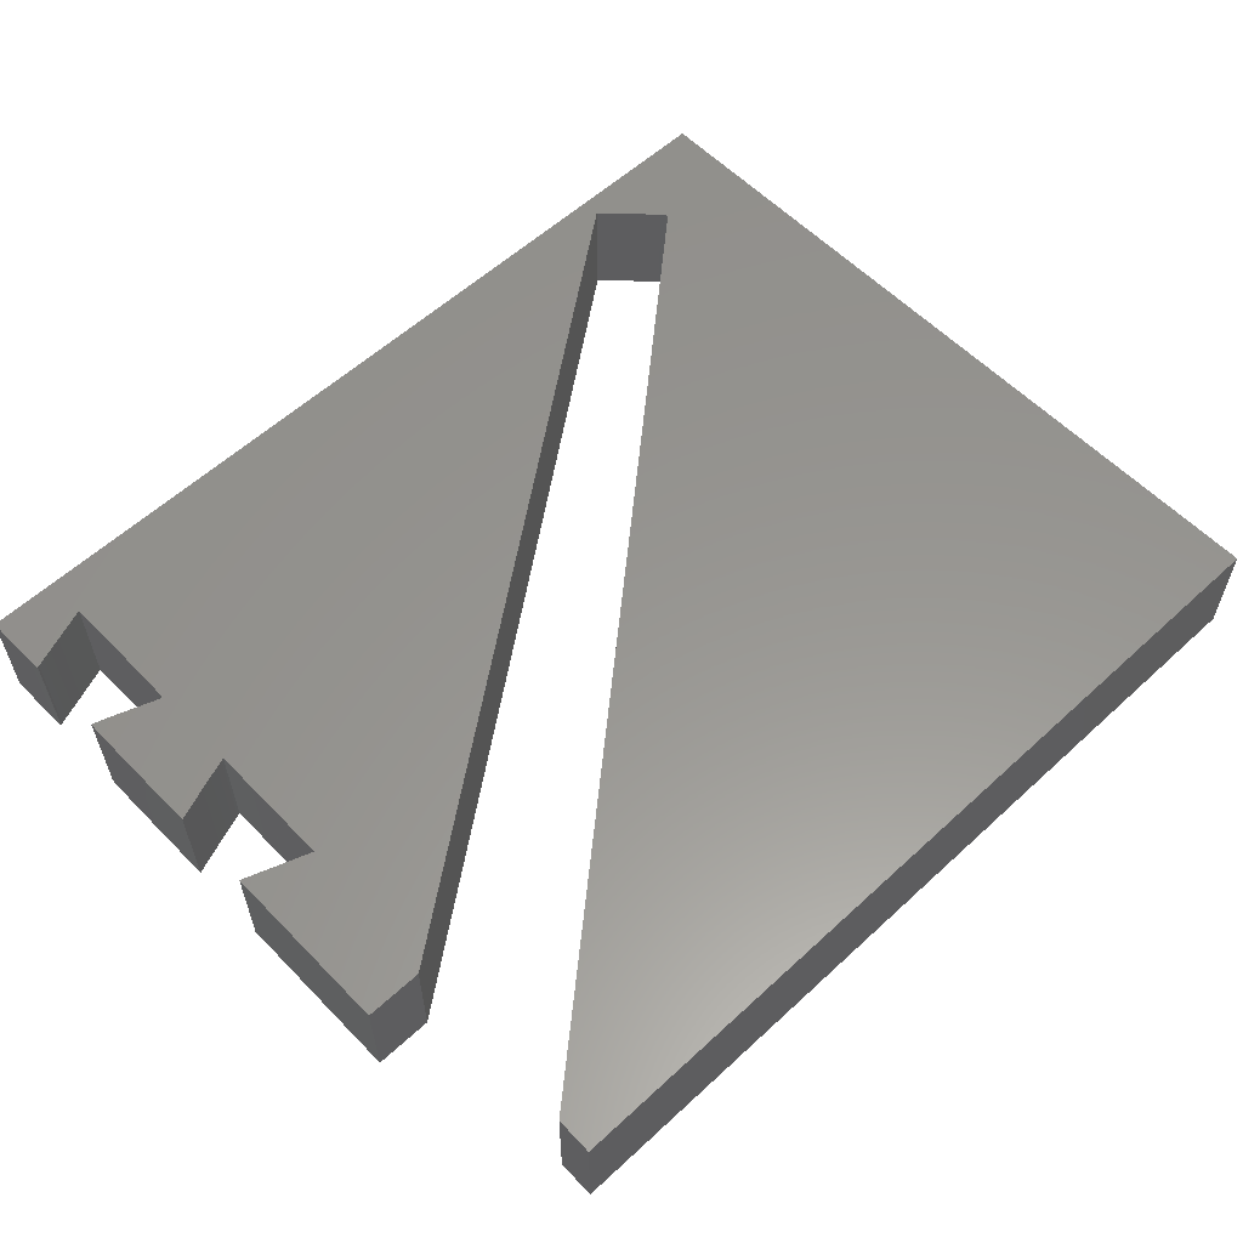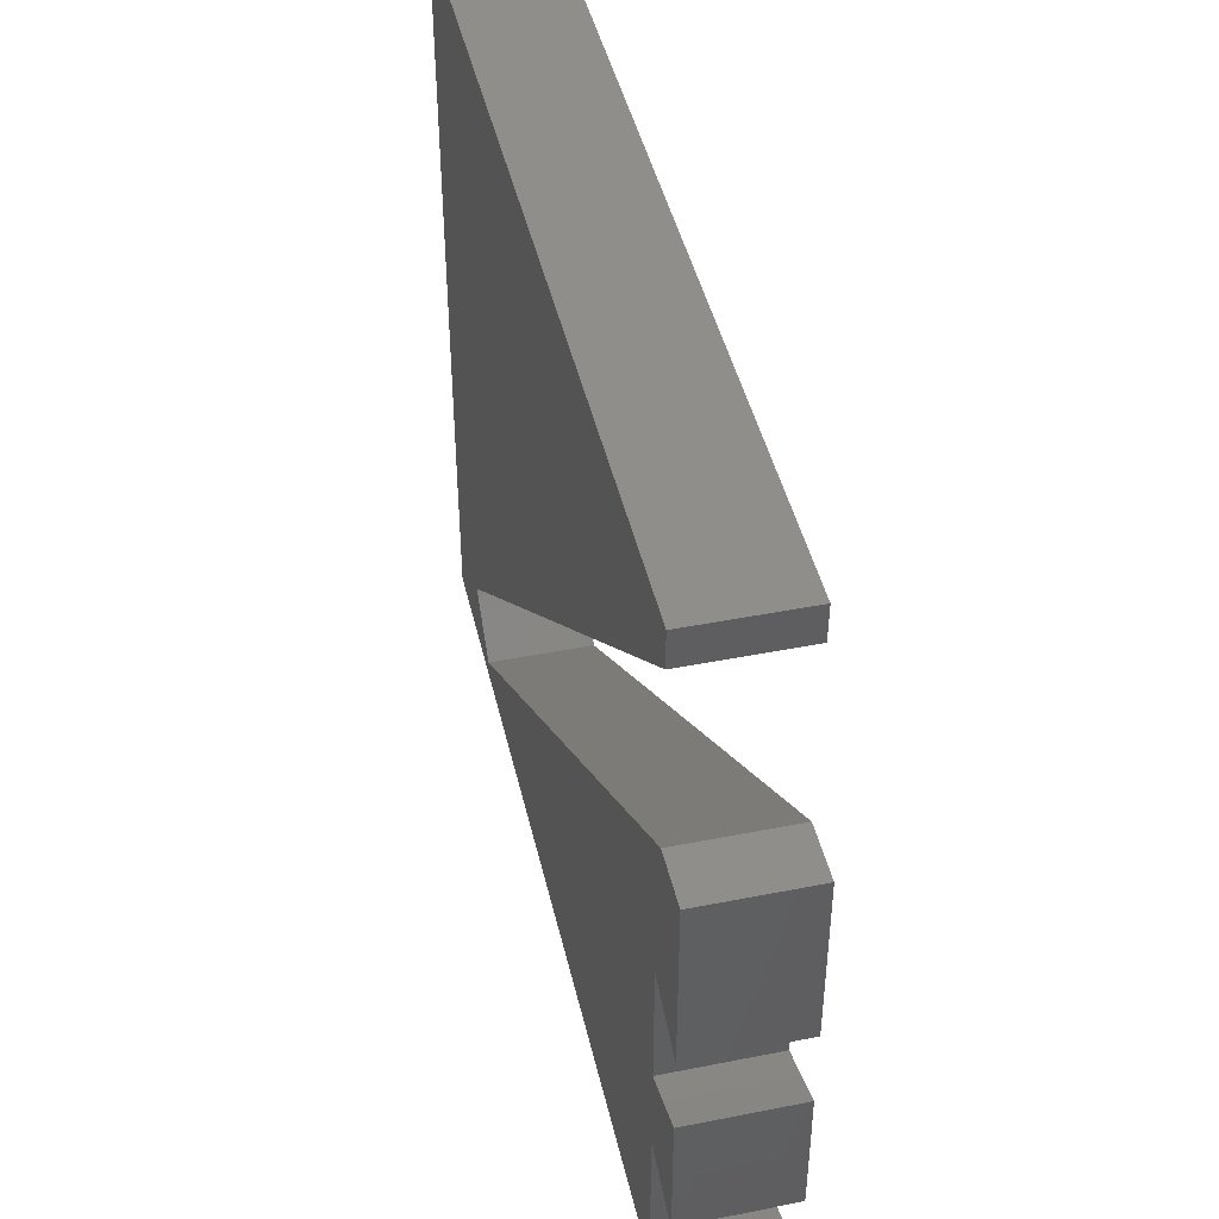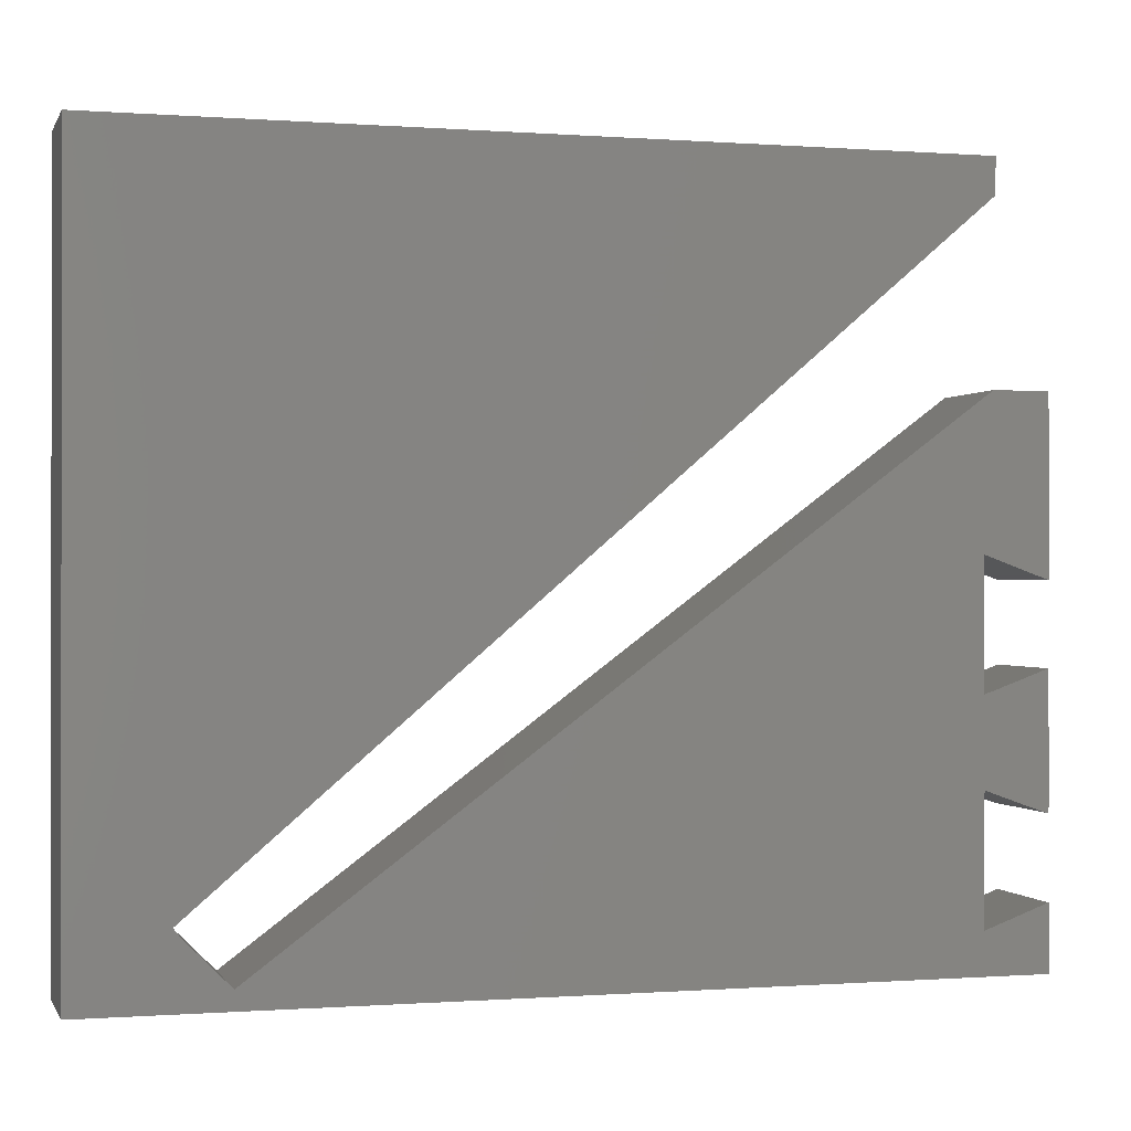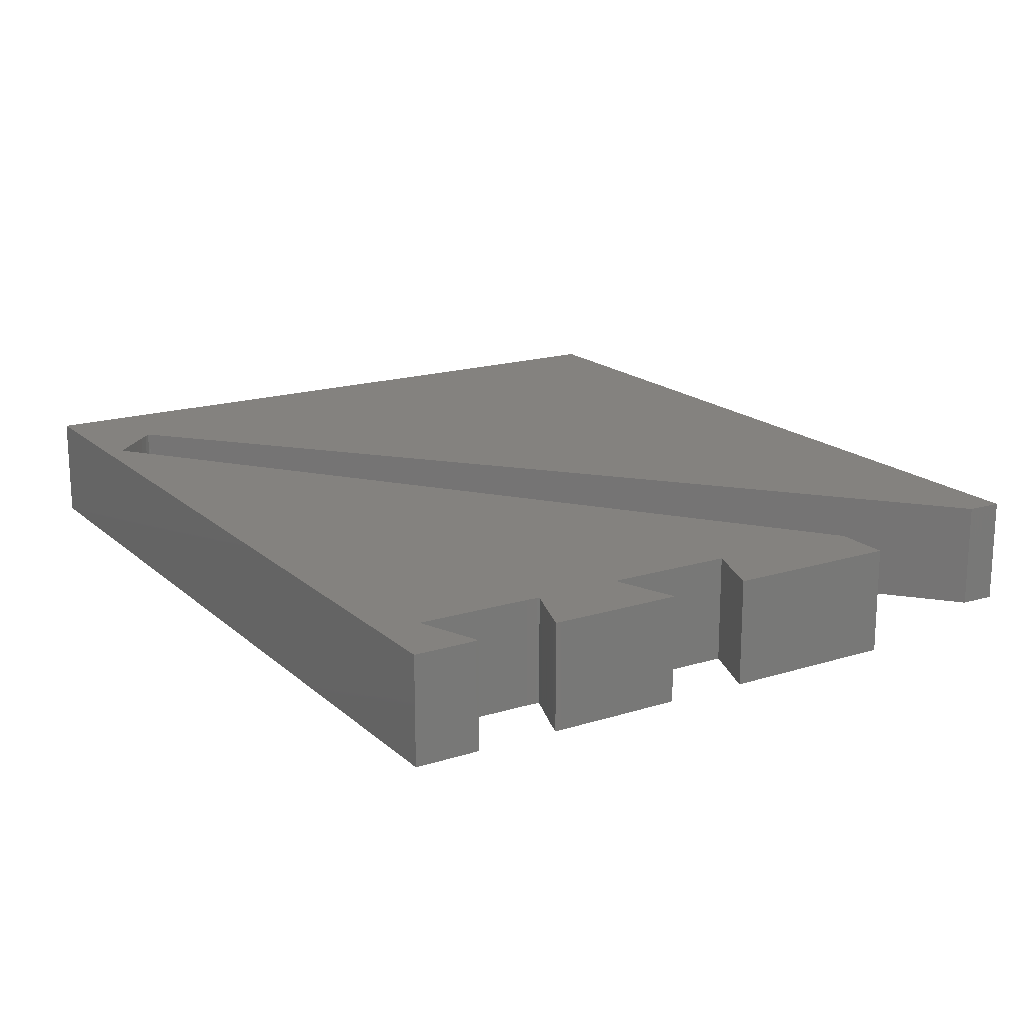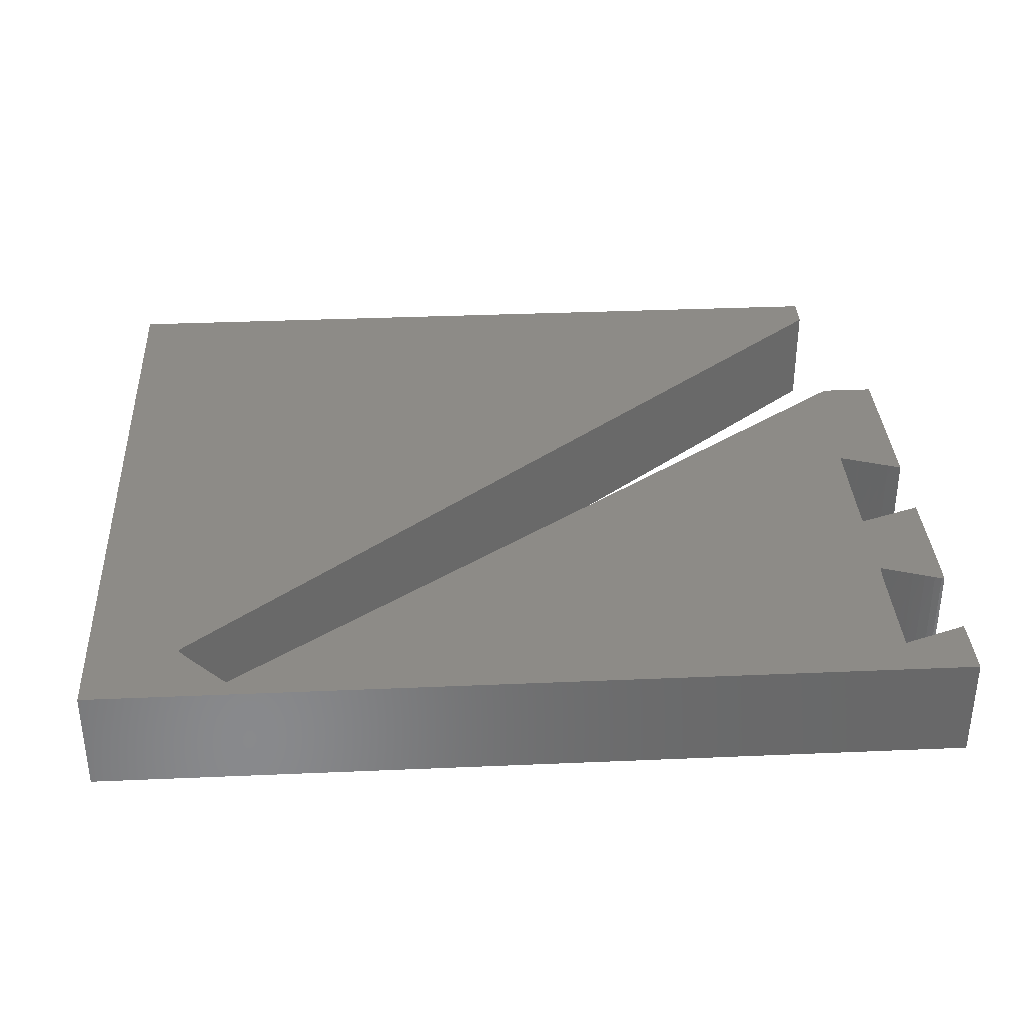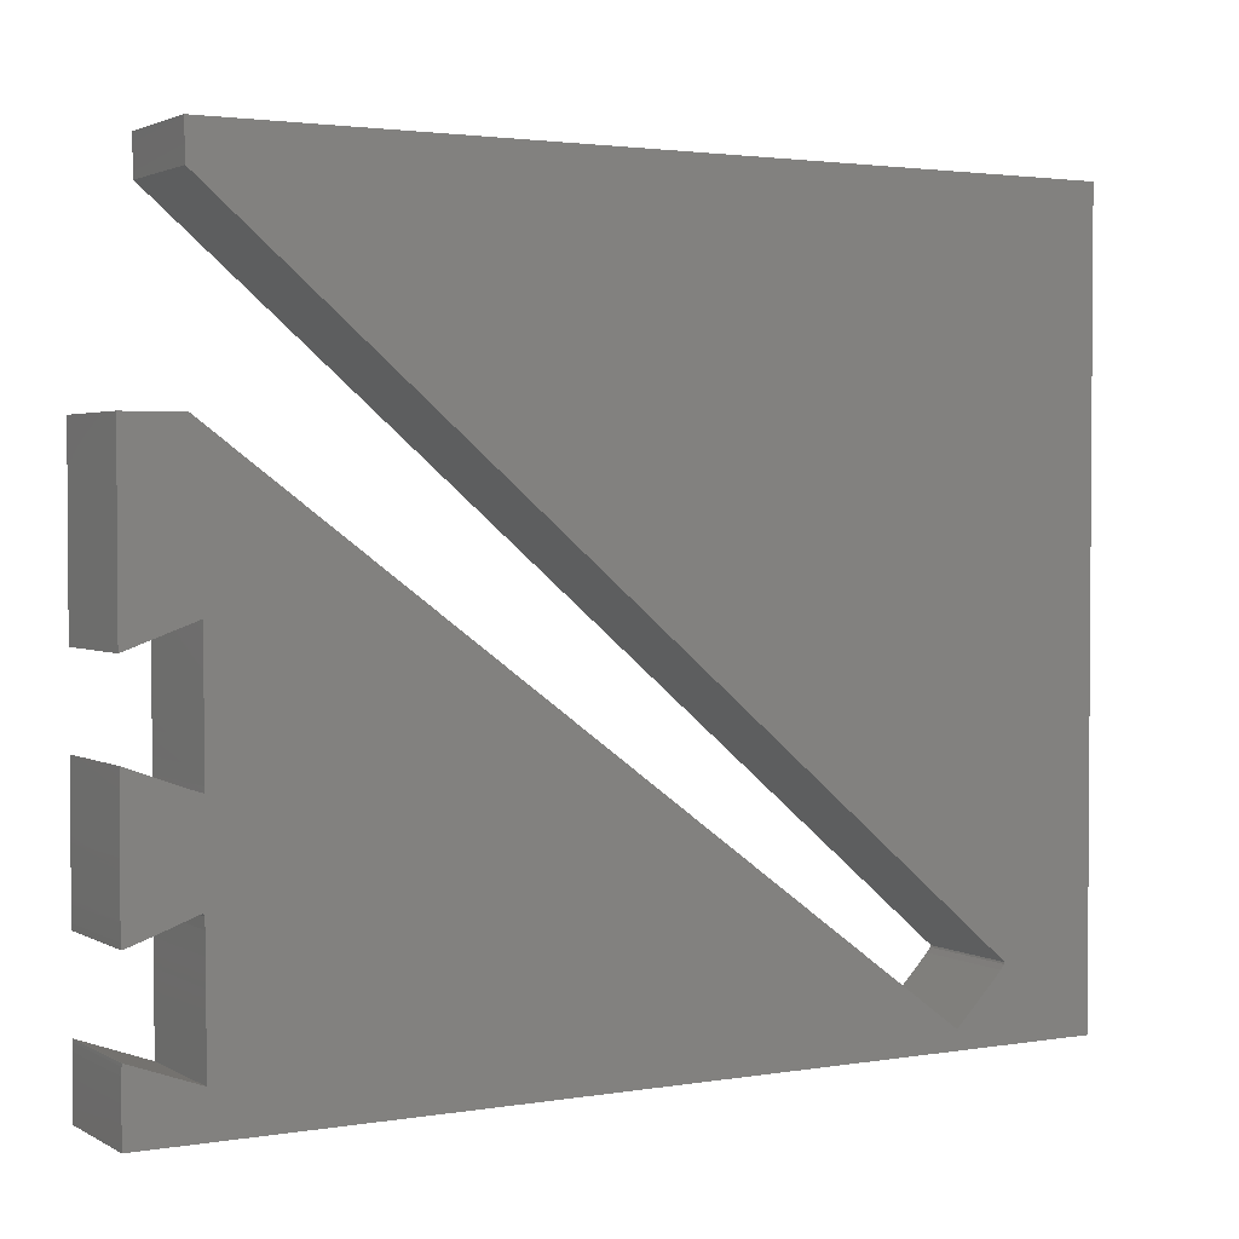
<metadata>
{"format":"stl","ext":"stl","renderer":"f3d","projection":"perspective","resolution":1024,"background":"white","views":[{"elev":58.1,"azim":136.4,"up":"+Z"},{"elev":44.8,"azim":77.1,"up":"+Y"},{"elev":-0.3,"azim":-15.8,"up":"+Y"},{"elev":17.7,"azim":58.4,"up":"+Z"},{"elev":34.7,"azim":-3.3,"up":"+Z"},{"elev":2.4,"azim":149.9,"up":"+Y"}]}
</metadata>
<code>
# stl→obj: 180 verts, 356 faces
v 92.67 12.8 -6
v 54.91 31.07 -6
v 92.67 15.44 -6
v 99.95 7.374 -6
v 99.96 7.086 -6
v 99.87 7.374 -6
v 99.98 6.298 -6
v 99.63 7.271 -6
v 98.83 6.986 -6
v 99.99 5.132 -6
v 97.68 6.565 -6
v 100 4.063 -6
v 96.62 6.178 -6
v 96.28 6.048 -6
v 100 0.04004 -6
v 92.67 4.723 -6
v 16.02 2.142 -6
v 92.7 28.88 -6
v 92.76 18.76 -6
v 92.85 19.05 -6
v 92.71 28.87 -6
v 92.71 28.86 -6
v 93.79 29.22 -6
v 94.93 29.63 -6
v 99.97 24.04 -6
v 92.87 19.04 -6
v 93.18 18.93 -6
v 96.11 17.87 -6
v 95.1 18.23 -6
v 99.98 21.16 -6
v 99.97 18.79 -6
v 98.88 16.89 -6
v 97.78 17.27 -6
v 99.93 16.57 -6
v 99.64 16.64 -6
v 99.94 16.58 -6
v 99.92 16.56 -6
v 96.78 17.62 -6
v 99.96 17.18 -6
v 96.45 17.74 -6
v 99.97 23.33 -6
v 93.97 18.64 -6
v 96.33 30.14 -6
v 99.93 31.46 -6
v 95.98 30.01 -6
v 92.69 33.27 -6
v 92.69 36.03 -6
v 93 28.96 -6
v 92.69 29.45 -6
v 92.7 17.64 -6
v 92.68 30.99 -6
v 92.74 43.16 -6
v 100 59.98 -6
v 95.09 42.31 -6
v 94.85 42.4 -6
v 93.81 59.98 -6
v 96.79 41.69 -6
v 95.79 42.05 -6
v 97.73 41.35 -6
v 98.3 41.14 -6
v 100 40.53 -6
v 98.49 41.07 -6
v 0 0.04004 -6
v 12.73 5.431 -6
v 11.67 6.504 -6
v 10.8 7.429 -6
v 10.39 7.95 -6
v 10.32 8.147 -6
v 10.36 8.189 -6
v 10.34 8.165 -6
v 0 83.96 -6
v 11.22 8.931 -6
v 10.57 8.369 -6
v 15.47 12.58 -6
v 13.69 11.06 -6
v 17.58 14.4 -6
v 12.27 9.834 -6
v 20.01 16.47 -6
v 22.72 18.8 -6
v 25.7 21.36 -6
v 32.38 27.08 -6
v 36.03 30.21 -6
v 39.87 33.5 -6
v 43.87 36.93 -6
v 48 40.47 -6
v 51.19 43.21 -6
v 52.26 44.12 -6
v 94.09 83.96 -6
v 94.05 81.93 -6
v 94.01 79.88 -6
v 92.67 15.44 6
v 54.91 31.07 6
v 92.67 12.8 6
v 99.87 7.374 6
v 99.96 7.086 6
v 99.95 7.374 6
v 99.63 7.271 6
v 99.98 6.298 6
v 98.83 6.986 6
v 99.99 5.132 6
v 97.68 6.565 6
v 100 4.063 6
v 96.62 6.178 6
v 96.28 6.048 6
v 100 0.04004 6
v 92.67 4.723 6
v 16.02 2.142 6
v 92.76 18.76 6
v 92.7 28.88 6
v 92.85 19.05 6
v 92.71 28.86 6
v 92.71 28.87 6
v 99.97 24.04 6
v 94.93 29.63 6
v 93.79 29.22 6
v 93.18 18.93 6
v 92.87 19.04 6
v 99.98 21.16 6
v 95.1 18.23 6
v 96.11 17.87 6
v 97.78 17.27 6
v 98.88 16.89 6
v 99.97 18.79 6
v 99.94 16.58 6
v 99.64 16.64 6
v 99.93 16.57 6
v 99.92 16.56 6
v 96.78 17.62 6
v 99.96 17.18 6
v 96.45 17.74 6
v 99.97 23.33 6
v 93.97 18.64 6
v 99.93 31.46 6
v 96.33 30.14 6
v 95.98 30.01 6
v 92.69 36.03 6
v 92.69 33.27 6
v 93 28.96 6
v 92.69 29.45 6
v 92.7 17.64 6
v 92.68 30.99 6
v 92.74 43.16 6
v 94.85 42.4 6
v 95.09 42.31 6
v 100 59.98 6
v 93.81 59.98 6
v 95.79 42.05 6
v 96.79 41.69 6
v 97.73 41.35 6
v 98.3 41.14 6
v 98.49 41.07 6
v 100 40.53 6
v 0 0.04004 6
v 11.67 6.504 6
v 12.73 5.431 6
v 10.8 7.429 6
v 10.39 7.95 6
v 10.32 8.147 6
v 10.34 8.165 6
v 10.36 8.189 6
v 0 83.96 6
v 10.57 8.369 6
v 11.22 8.931 6
v 13.69 11.06 6
v 15.47 12.58 6
v 17.58 14.4 6
v 12.27 9.834 6
v 22.72 18.8 6
v 20.01 16.47 6
v 25.7 21.36 6
v 36.03 30.21 6
v 32.38 27.08 6
v 43.87 36.93 6
v 39.87 33.5 6
v 48 40.47 6
v 52.26 44.12 6
v 51.19 43.21 6
v 94.09 83.96 6
v 94.01 79.88 6
v 94.05 81.93 6
f 1 2 3
f 4 5 6
f 5 7 8
f 5 8 6
f 8 7 9
f 9 7 10
f 11 9 10
f 12 11 10
f 12 13 11
f 12 14 13
f 12 15 14
f 14 15 16
f 16 15 17
f 1 16 2
f 18 19 2
f 18 20 19
f 21 22 18
f 23 24 25
f 26 20 27
f 28 29 30
f 31 32 33
f 34 35 36
f 34 37 35
f 31 33 38
f 36 35 39
f 39 35 32
f 31 39 32
f 30 31 38
f 40 30 38
f 40 28 30
f 30 29 41
f 29 42 41
f 41 42 27
f 25 41 27
f 20 25 27
f 43 44 25
f 45 43 25
f 46 2 47
f 24 45 25
f 23 25 48
f 48 25 20
f 22 48 20
f 22 20 18
f 18 2 49
f 19 50 2
f 51 49 2
f 2 50 3
f 2 46 51
f 47 2 52
f 53 54 55
f 56 53 55
f 53 57 58
f 53 59 57
f 53 60 59
f 61 62 53
f 15 63 17
f 53 62 60
f 54 53 58
f 52 56 55
f 52 2 56
f 64 63 65
f 16 17 2
f 17 63 64
f 65 63 66
f 66 63 67
f 67 63 68
f 68 69 70
f 68 71 69
f 71 72 73
f 74 75 71
f 76 74 71
f 71 77 72
f 78 71 79
f 78 76 71
f 80 79 71
f 81 71 82
f 81 80 71
f 83 71 84
f 83 82 71
f 85 84 71
f 86 71 87
f 87 71 88
f 86 85 71
f 89 90 87
f 88 89 87
f 71 75 77
f 69 71 73
f 68 63 71
f 91 92 93
f 94 95 96
f 97 98 95
f 94 97 95
f 99 98 97
f 100 98 99
f 100 99 101
f 100 101 102
f 101 103 102
f 103 104 102
f 104 105 102
f 106 105 104
f 107 105 106
f 92 106 93
f 92 108 109
f 108 110 109
f 109 111 112
f 113 114 115
f 116 110 117
f 118 119 120
f 121 122 123
f 124 125 126
f 125 127 126
f 128 121 123
f 129 125 124
f 122 125 129
f 122 129 123
f 128 123 118
f 128 118 130
f 118 120 130
f 131 119 118
f 131 132 119
f 116 132 131
f 116 131 113
f 116 113 110
f 113 133 134
f 113 134 135
f 136 92 137
f 113 135 114
f 138 113 115
f 110 113 138
f 110 138 111
f 109 110 111
f 139 92 109
f 92 140 108
f 92 139 141
f 91 140 92
f 141 137 92
f 142 92 136
f 143 144 145
f 143 145 146
f 147 148 145
f 148 149 145
f 149 150 145
f 145 151 152
f 107 153 105
f 150 151 145
f 147 145 144
f 143 146 142
f 146 92 142
f 154 153 155
f 92 107 106
f 155 153 107
f 156 153 154
f 157 153 156
f 158 153 157
f 159 160 158
f 160 161 158
f 162 163 161
f 161 164 165
f 161 165 166
f 163 167 161
f 168 161 169
f 161 166 169
f 161 168 170
f 171 161 172
f 161 170 172
f 173 161 174
f 161 171 174
f 161 173 175
f 176 161 177
f 178 161 176
f 161 175 177
f 176 179 180
f 176 180 178
f 167 164 161
f 162 161 160
f 161 153 158
f 10 102 12
f 10 100 102
f 7 100 10
f 7 98 100
f 5 98 7
f 5 95 98
f 4 95 5
f 4 96 95
f 6 96 4
f 6 94 96
f 8 94 6
f 8 97 94
f 9 97 8
f 9 99 97
f 11 99 9
f 11 101 99
f 13 101 11
f 13 103 101
f 14 103 13
f 14 104 103
f 16 104 14
f 16 106 104
f 1 106 16
f 1 93 106
f 3 93 1
f 3 91 93
f 50 91 3
f 50 140 91
f 19 140 50
f 19 108 140
f 20 108 19
f 20 110 108
f 26 110 20
f 26 117 110
f 27 117 26
f 27 116 117
f 42 116 27
f 42 132 116
f 29 132 42
f 29 119 132
f 28 119 29
f 28 120 119
f 40 120 28
f 40 130 120
f 38 130 40
f 38 128 130
f 33 128 38
f 33 121 128
f 32 121 33
f 32 122 121
f 35 122 32
f 35 125 122
f 37 125 35
f 37 127 125
f 34 127 37
f 34 126 127
f 36 126 34
f 36 124 126
f 39 124 36
f 39 129 124
f 31 129 39
f 31 123 129
f 30 123 31
f 30 118 123
f 41 118 30
f 41 131 118
f 25 131 41
f 25 113 131
f 44 113 25
f 44 133 113
f 43 133 44
f 43 134 133
f 45 134 43
f 45 135 134
f 24 135 45
f 24 114 135
f 23 114 24
f 23 115 114
f 48 115 23
f 48 138 115
f 22 138 48
f 22 111 138
f 21 111 22
f 21 112 111
f 18 112 21
f 18 109 112
f 49 109 18
f 49 139 109
f 51 139 49
f 51 141 139
f 46 141 51
f 46 137 141
f 47 137 46
f 47 136 137
f 52 136 47
f 52 142 136
f 55 142 52
f 55 143 142
f 54 143 55
f 54 144 143
f 58 144 54
f 58 147 144
f 57 147 58
f 57 148 147
f 59 148 57
f 59 149 148
f 60 149 59
f 60 150 149
f 62 150 60
f 62 151 150
f 61 151 62
f 61 152 151
f 53 152 61
f 53 145 152
f 56 145 53
f 56 146 145
f 2 146 56
f 2 92 146
f 17 92 2
f 17 107 92
f 64 107 17
f 64 155 107
f 65 155 64
f 65 154 155
f 66 154 65
f 66 156 154
f 67 156 66
f 67 157 156
f 68 157 67
f 68 158 157
f 70 158 68
f 70 159 158
f 69 159 70
f 69 160 159
f 73 160 69
f 73 162 160
f 72 162 73
f 72 163 162
f 77 163 72
f 77 167 163
f 75 167 77
f 75 164 167
f 74 164 75
f 74 165 164
f 76 165 74
f 76 166 165
f 78 166 76
f 78 169 166
f 79 169 78
f 79 168 169
f 80 168 79
f 80 170 168
f 81 170 80
f 81 172 170
f 82 172 81
f 82 171 172
f 83 171 82
f 83 174 171
f 84 174 83
f 84 173 174
f 85 173 84
f 85 175 173
f 86 175 85
f 86 177 175
f 87 177 86
f 87 176 177
f 90 176 87
f 90 179 176
f 89 179 90
f 89 180 179
f 88 180 89
f 88 178 180
f 71 178 88
f 71 161 178
f 63 161 71
f 63 153 161
f 15 153 63
f 15 105 153
f 12 105 15
f 12 102 105

</code>
